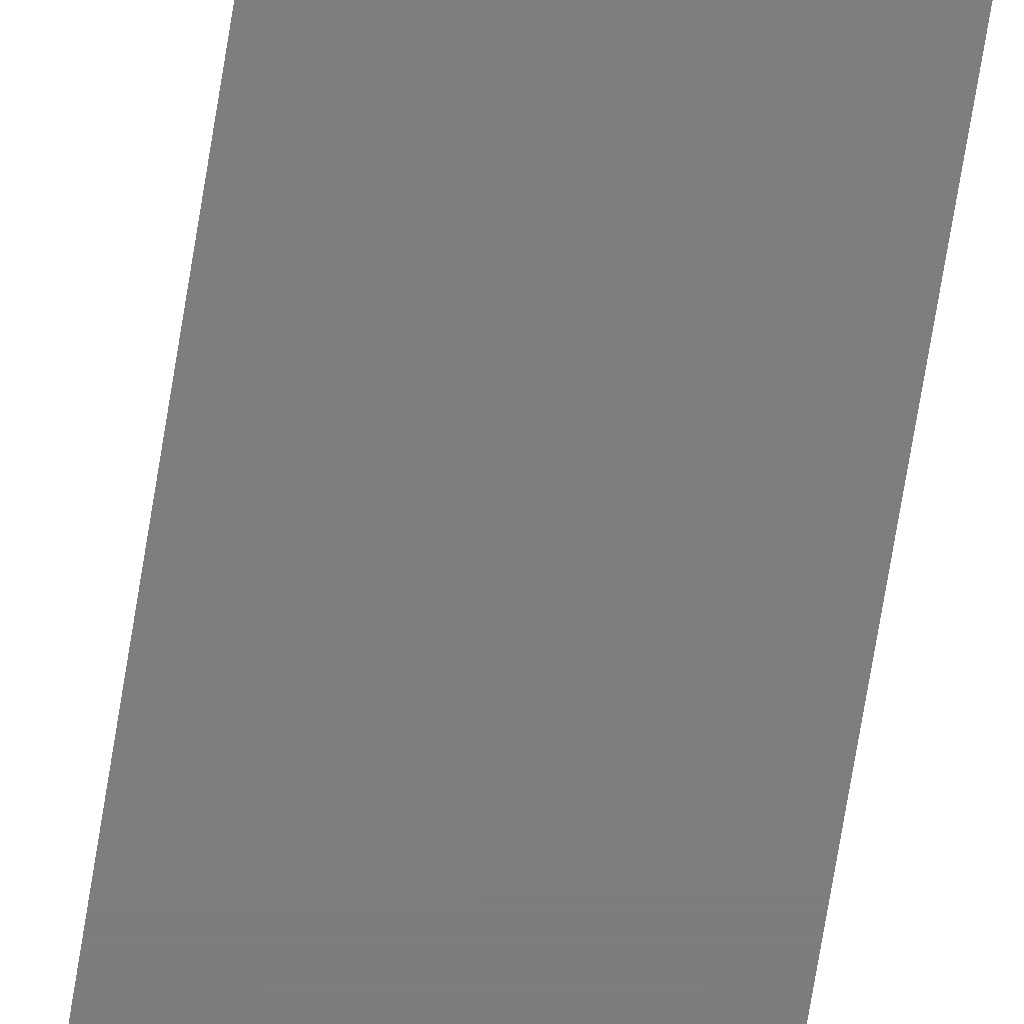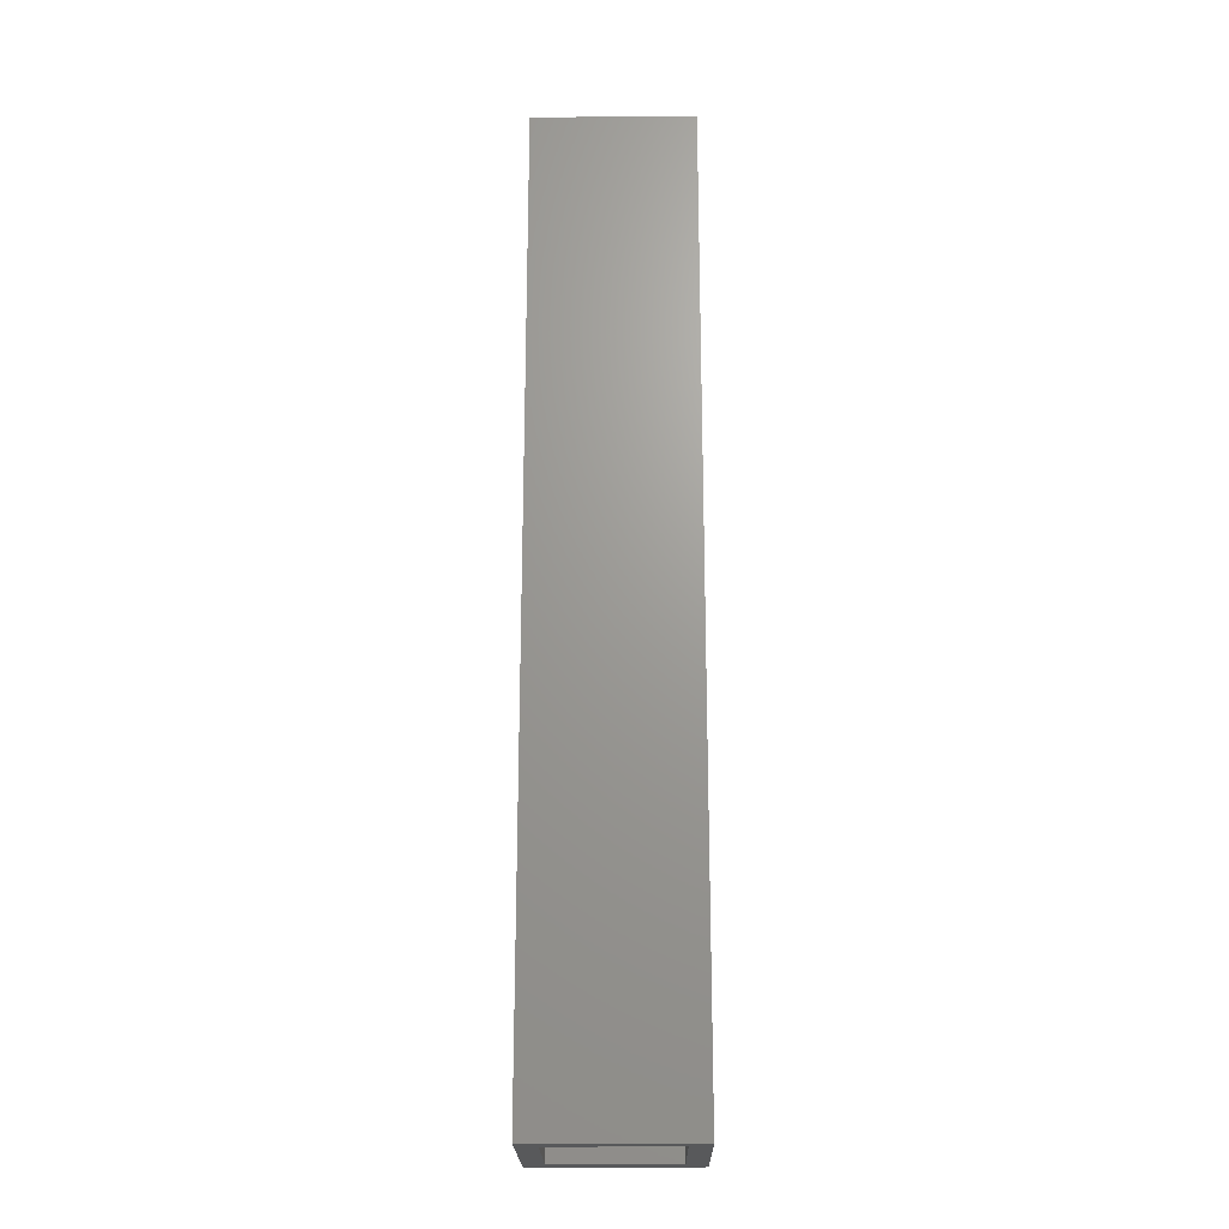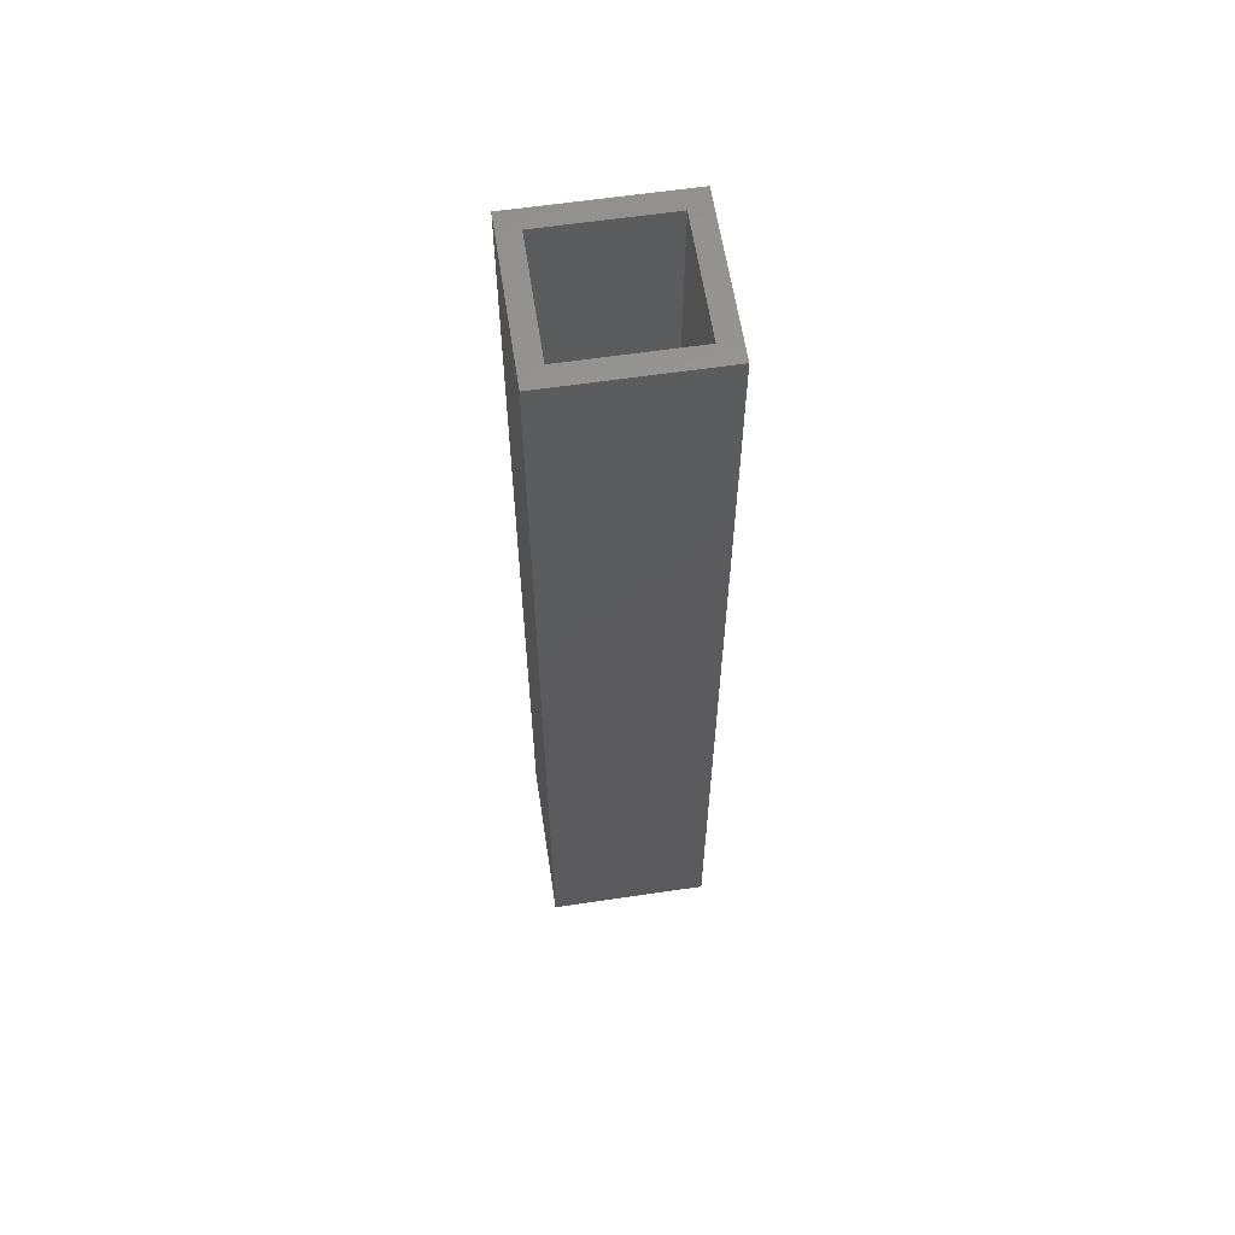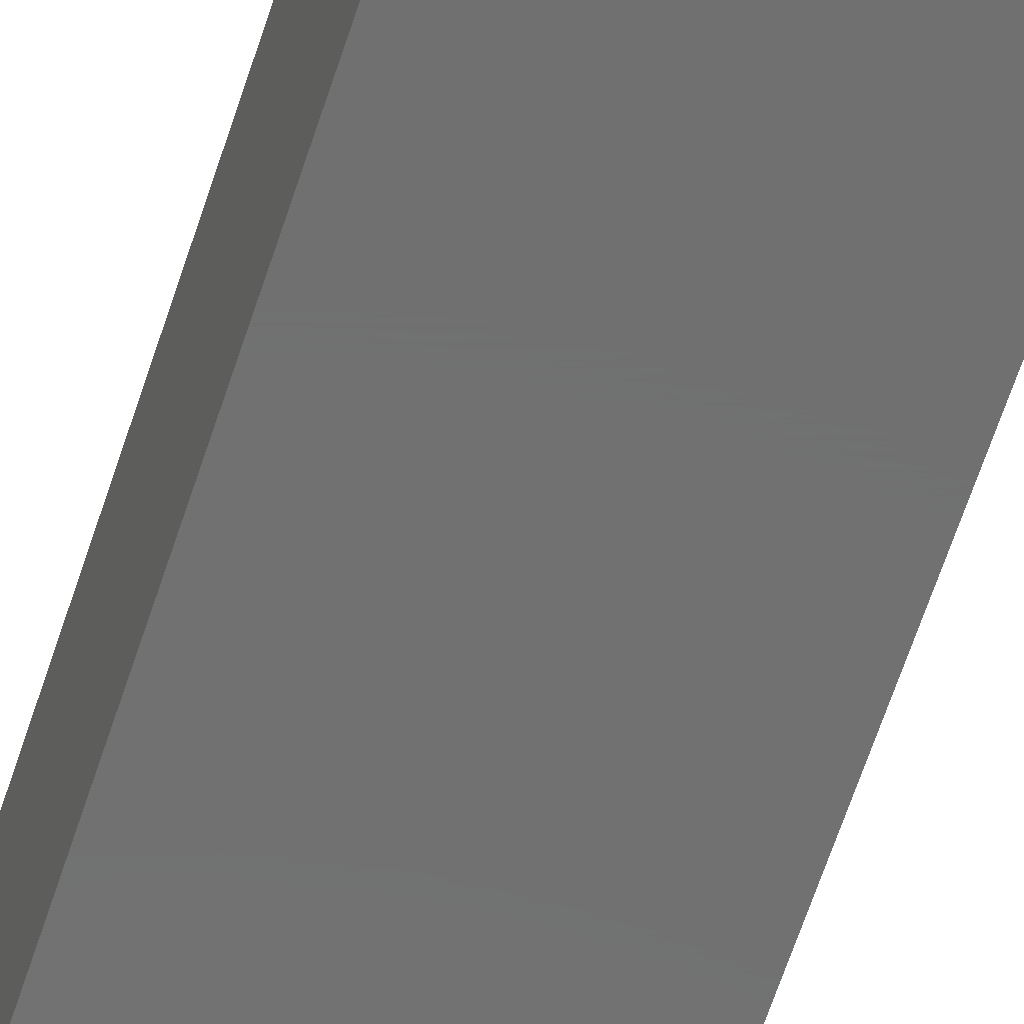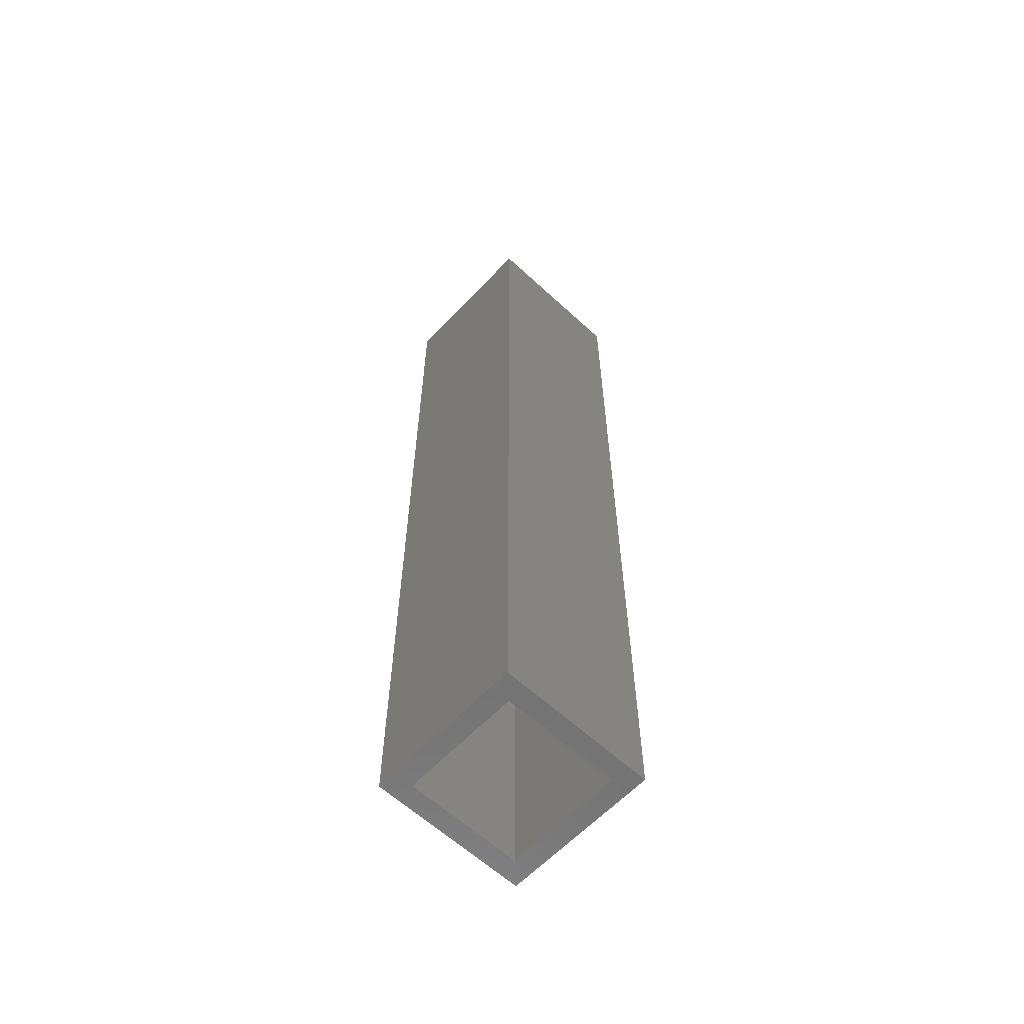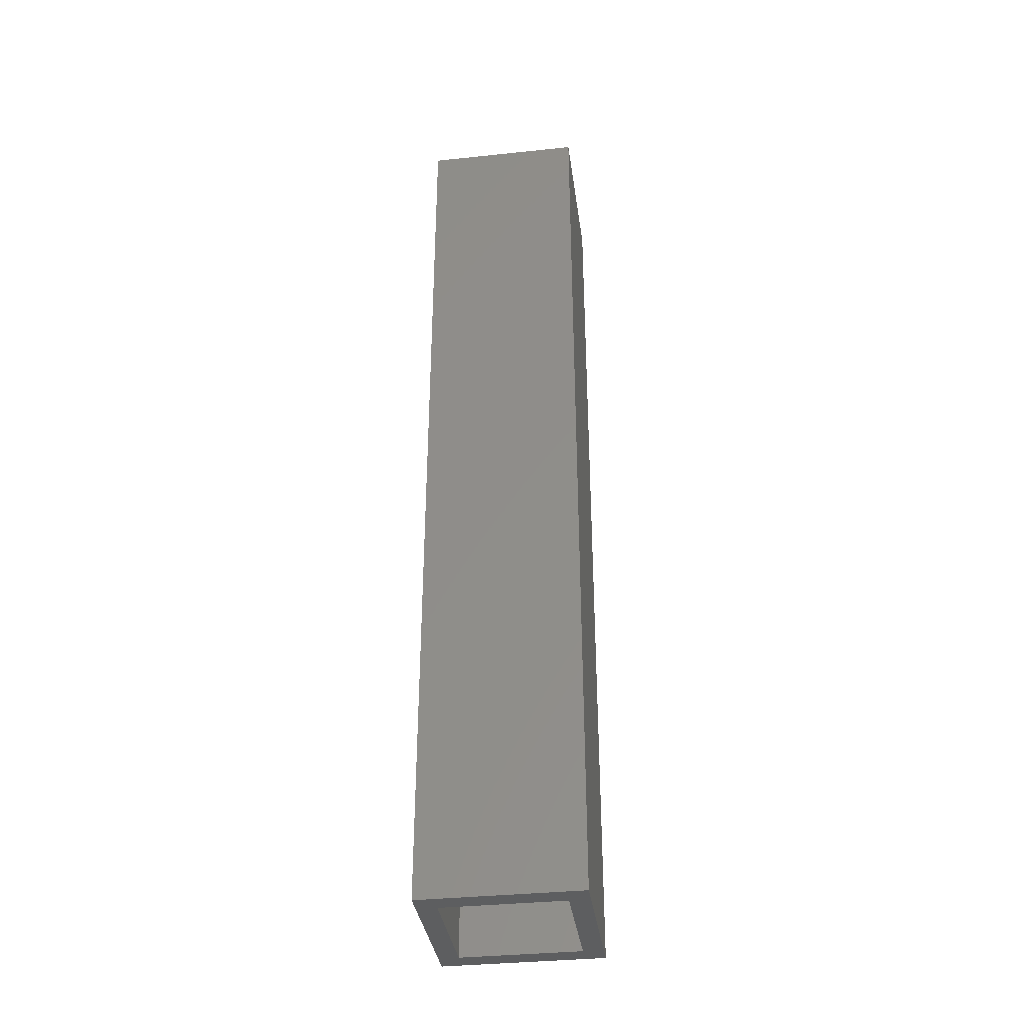
<metadata>
{"format":"stl","ext":"stl","renderer":"f3d","projection":"perspective","resolution":1024,"background":"white","views":[{"elev":-77.6,"azim":170.5,"up":"+Y"},{"elev":-21.3,"azim":90.8,"up":"+Z"},{"elev":60.8,"azim":-98.6,"up":"+Z"},{"elev":-62.3,"azim":-17.8,"up":"+Y"},{"elev":-61.3,"azim":46.8,"up":"+Z"},{"elev":-35.9,"azim":-82.1,"up":"+Z"}]}
</metadata>
<code>
# stl→obj: 16 verts, 32 faces
v -0.0625 0.0625 -0.375
v -0.04688 -0.04688 -0.375
v -0.0625 -0.0625 -0.375
v 0.04688 -0.04688 -0.375
v 0.0625 -0.0625 -0.375
v -0.04688 0.04688 -0.375
v 0.0625 0.0625 -0.375
v 0.04688 0.04688 -0.375
v 0.0625 -0.0625 0.375
v 0.04688 -0.04688 0.375
v -0.0625 -0.0625 0.375
v -0.04688 -0.04688 0.375
v -0.0625 0.0625 0.375
v -0.04688 0.04688 0.375
v 0.0625 0.0625 0.375
v 0.04688 0.04688 0.375
f 1 2 3
f 3 2 4
f 3 4 5
f 2 1 6
f 6 1 7
f 6 7 8
f 8 7 5
f 8 5 4
f 9 10 11
f 11 10 12
f 11 12 13
f 13 12 14
f 13 14 15
f 15 14 16
f 15 16 9
f 9 16 10
f 2 12 4
f 4 12 10
f 4 10 8
f 8 10 16
f 8 16 6
f 6 16 14
f 6 14 2
f 2 14 12
f 1 3 13
f 13 3 11
f 7 1 15
f 15 1 13
f 5 7 9
f 9 7 15
f 3 5 11
f 11 5 9

</code>
